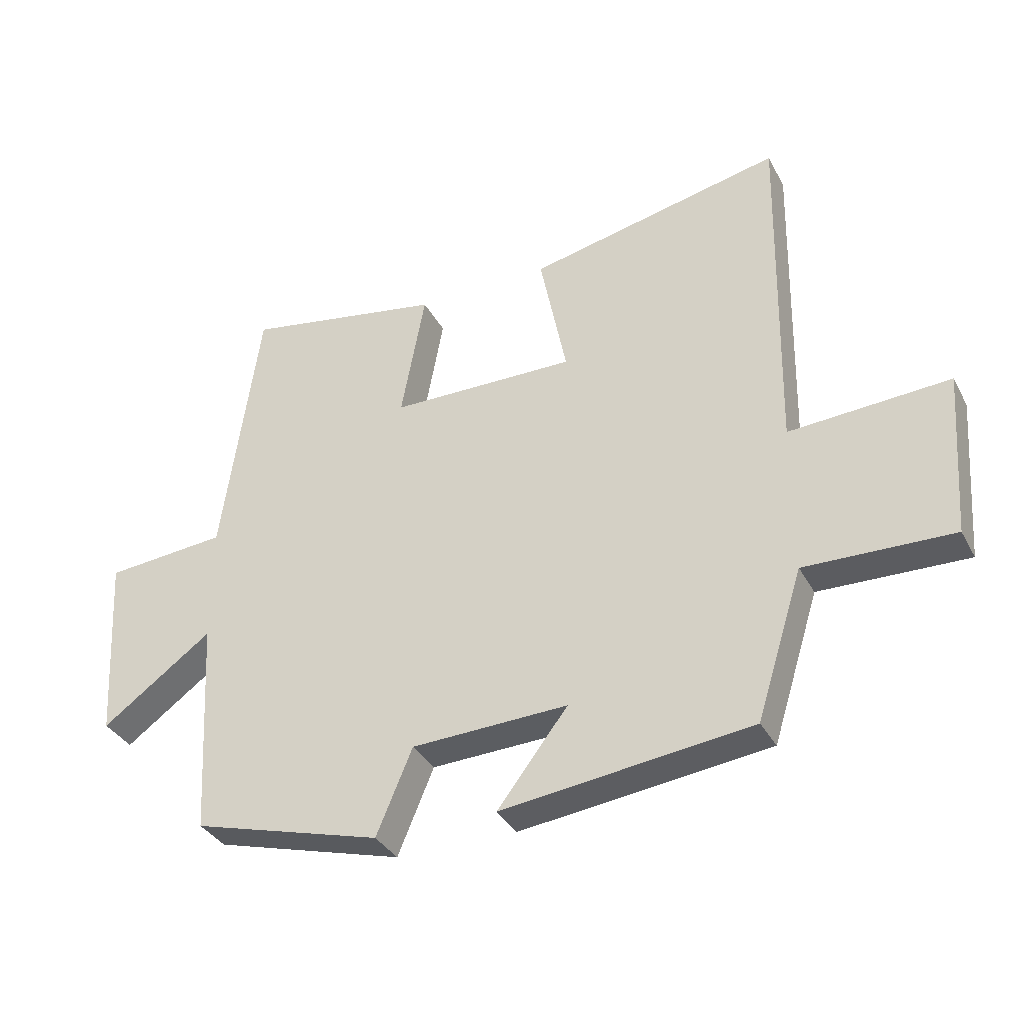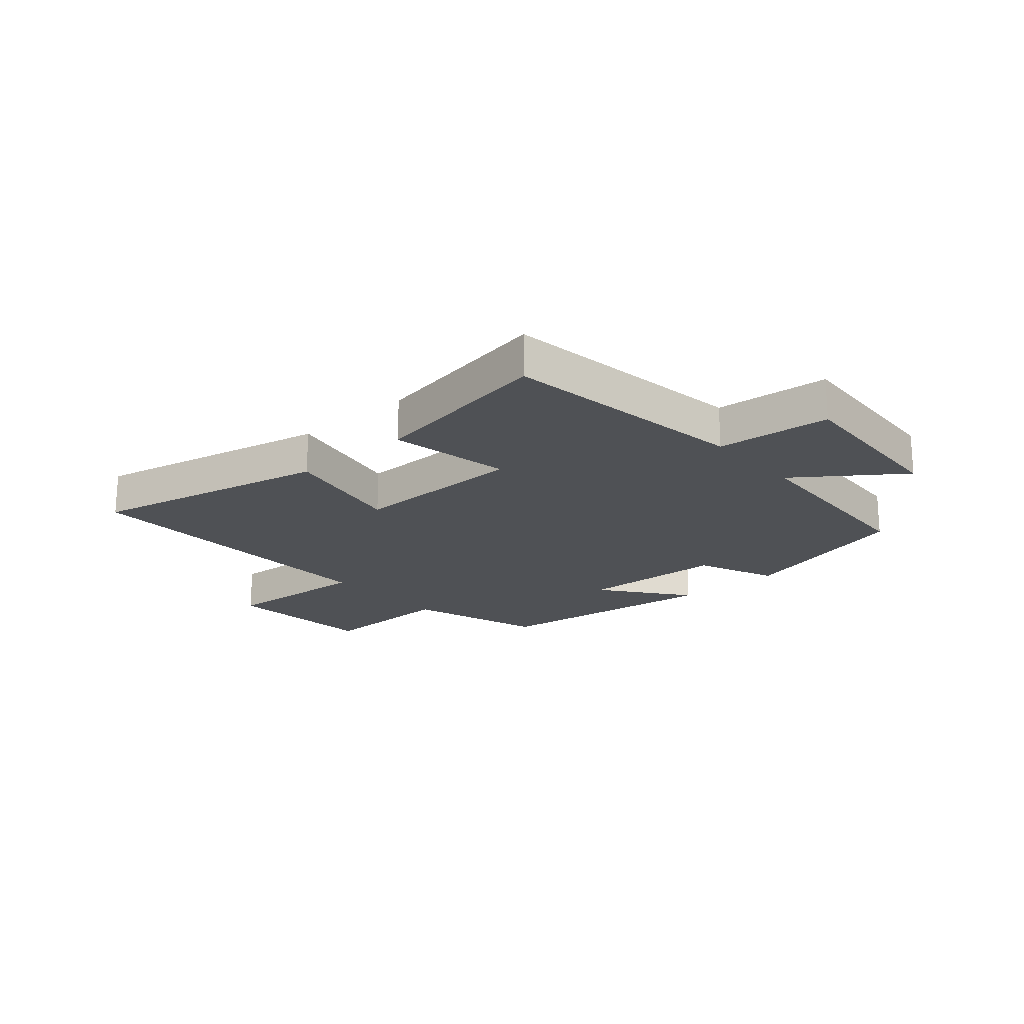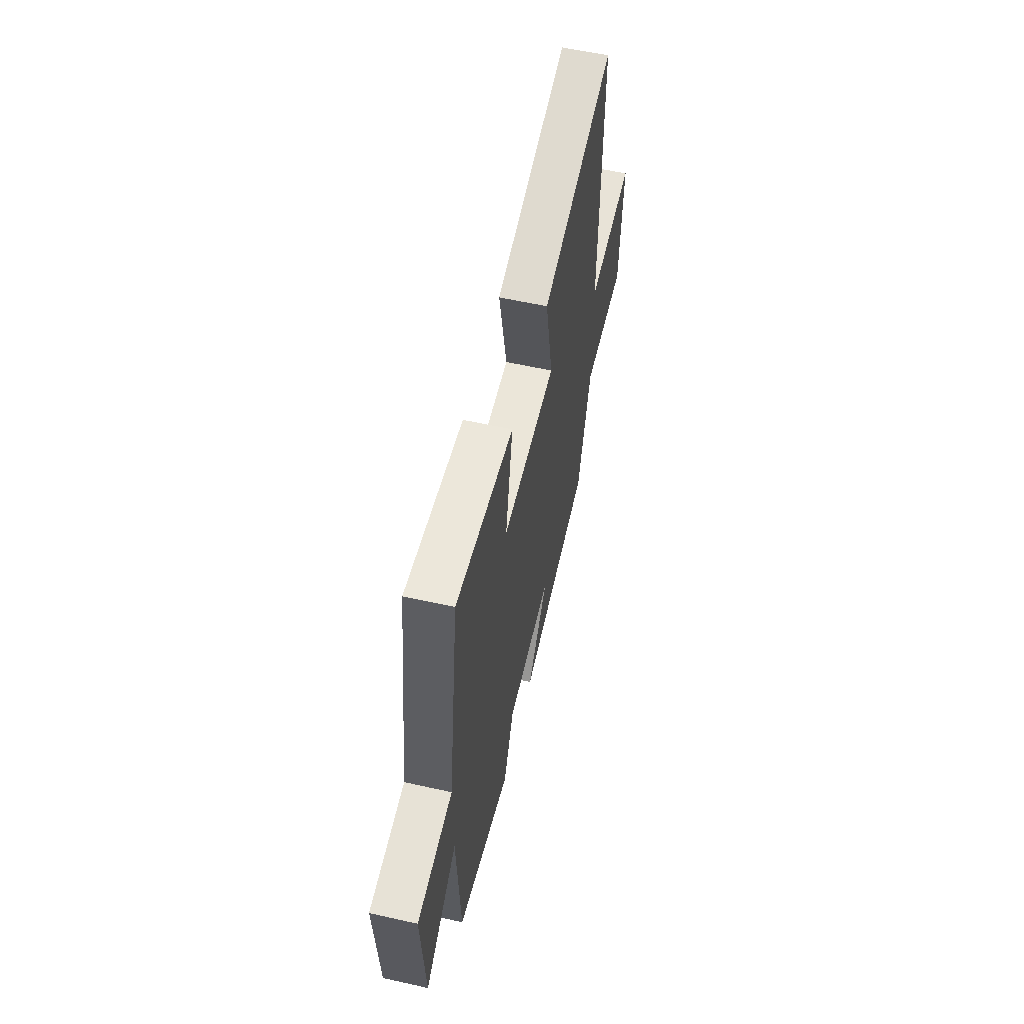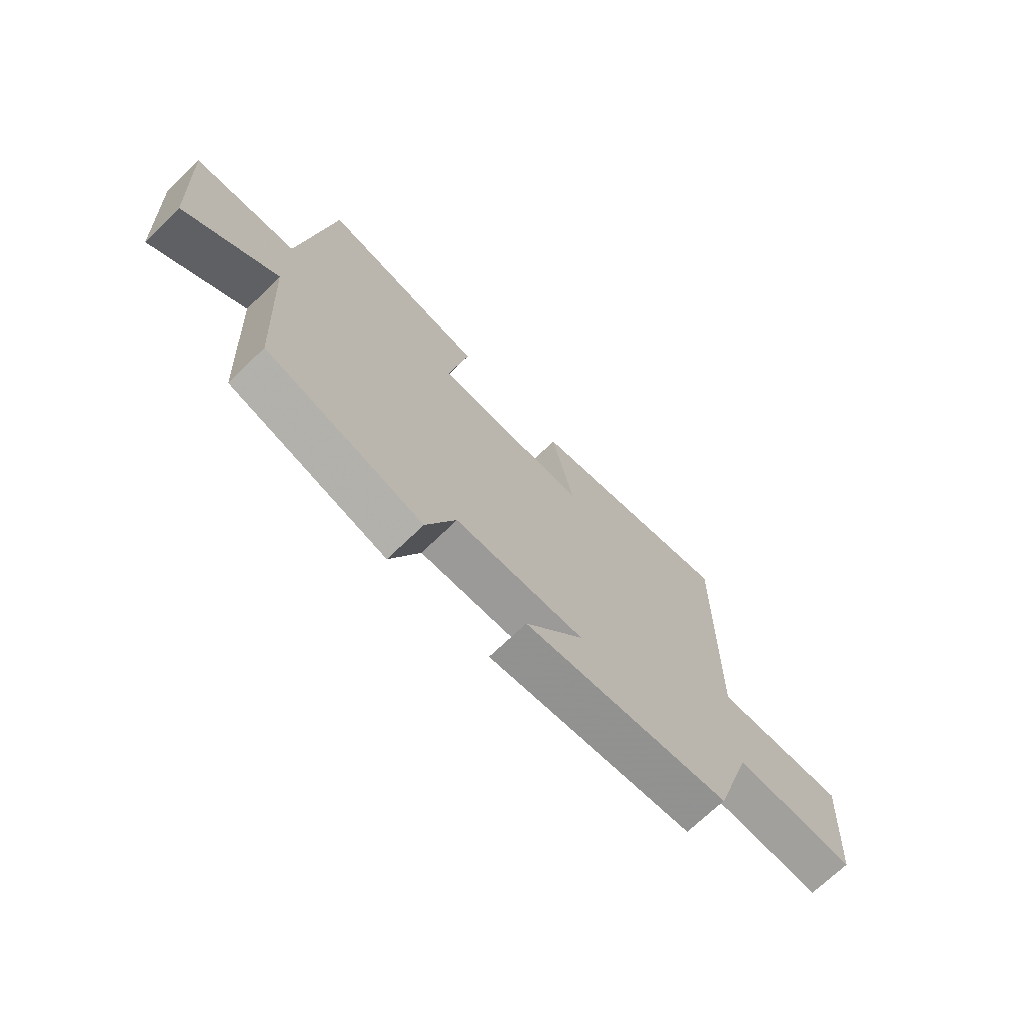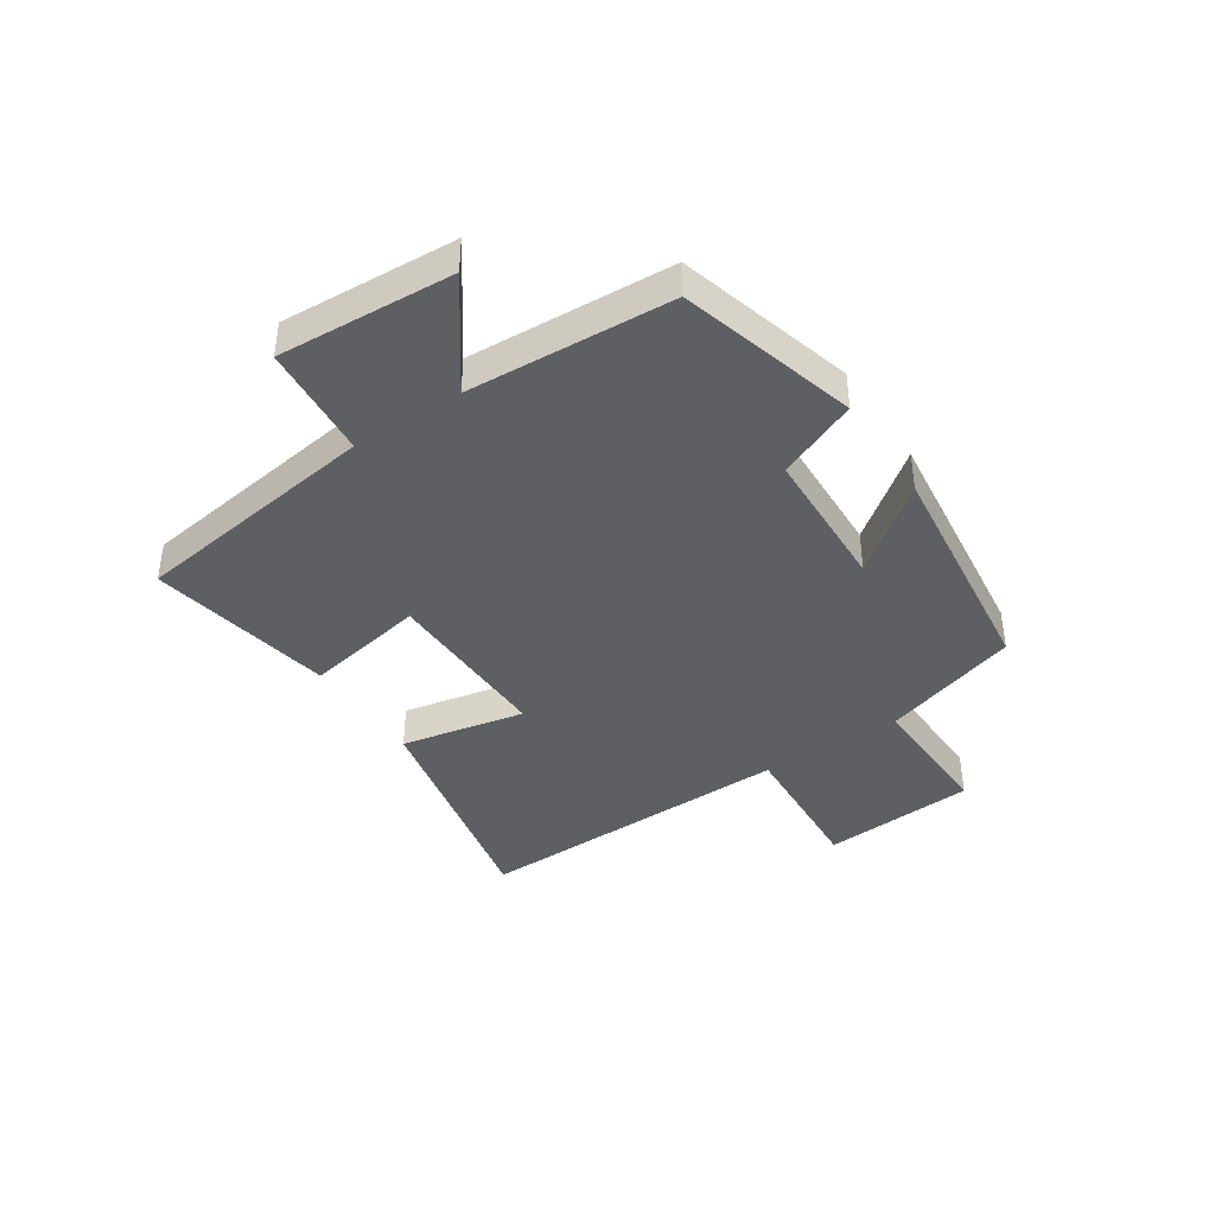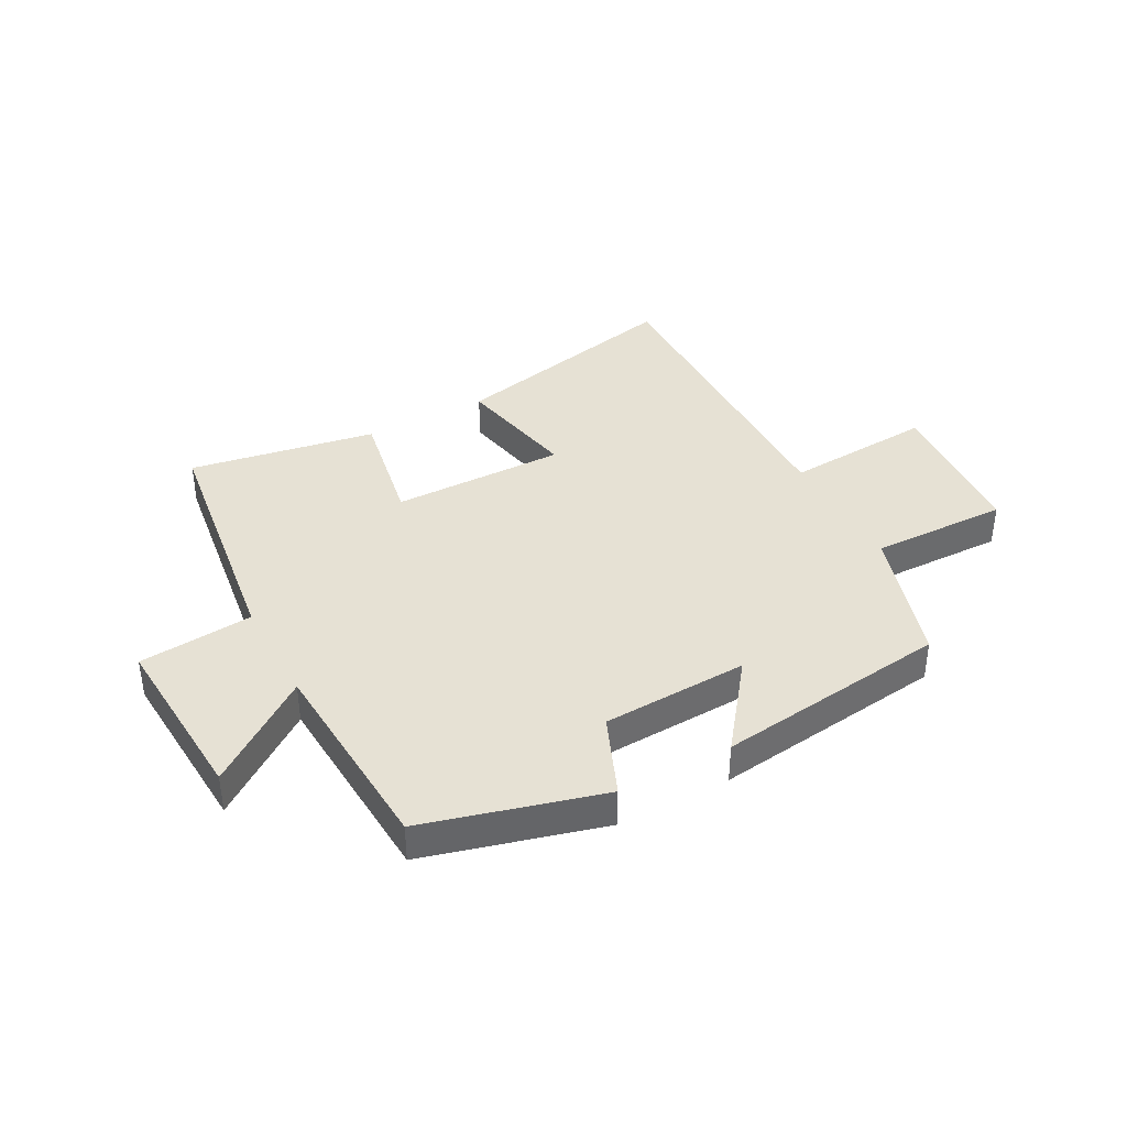
<metadata>
{"format":"obj","ext":"obj","renderer":"f3d","projection":"perspective","resolution":1024,"background":"white","views":[{"elev":-35.0,"azim":-155.1,"up":"+Z"},{"elev":-20.1,"azim":41.1,"up":"+Y"},{"elev":57.8,"azim":103.1,"up":"+Z"},{"elev":-70.8,"azim":134.0,"up":"+Z"},{"elev":-40.5,"azim":123.6,"up":"+Y"},{"elev":39.0,"azim":151.5,"up":"+Y"}]}
</metadata>
<code>
v 0.48 0.07 -0.415
v 0.174 0.07 -0.5
v 0.116 0.07 -0.362
v -0.136 0.07 -0.352
v -0.022 0.07 -0.5
v -0.425 0.07 -0.451
v -0.5 0.07 -0.214
v -0.738 0.07 -0.22
v -0.758 0.07 0.046
v -0.5 0.07 0.03
v -0.511 0.07 0.589
v -0.1 0.07 0.5
v -0.143 0.07 0.286
v 0.157 0.07 0.29
v 0.118 0.07 0.5
v 0.44 0.07 0.557
v 0.5 0.07 0.127
v 0.697 0.07 0.11
v 0.679 0.07 -0.192
v 0.5 0.07 -0.063
v 0.48 0 -0.415
v 0.174 0 -0.5
v 0.116 0 -0.362
v -0.136 0 -0.352
v -0.022 0 -0.5
v -0.425 0 -0.451
v -0.5 0 -0.214
v -0.738 0 -0.22
v -0.758 0 0.046
v -0.5 0 0.03
v -0.511 0 0.589
v -0.1 0 0.5
v -0.143 0 0.286
v 0.157 0 0.29
v 0.118 0 0.5
v 0.44 0 0.557
v 0.5 0 0.127
v 0.697 0 0.11
v 0.679 0 -0.192
v 0.5 0 -0.063
f 17 18 19 20
f 17 20 1
f 16 17 1
f 15 16 1
f 14 15 1
f 1 2 3
f 14 1 3
f 13 14 3
f 10 11 12 13
f 10 13 3 4
f 7 8 9 10
f 6 7 10
f 5 6 10
f 4 5 10
f 40 39 38 37
f 21 40 37
f 21 37 36
f 21 36 35
f 21 35 34
f 23 22 21
f 23 21 34
f 23 34 33
f 33 32 31 30
f 24 23 33 30
f 30 29 28 27
f 30 27 26
f 30 26 25
f 30 25 24
f 1 21 22 2
f 2 22 23 3
f 3 23 24 4
f 4 24 25 5
f 5 25 26 6
f 6 26 27 7
f 7 27 28 8
f 8 28 29 9
f 9 29 30 10
f 10 30 31 11
f 11 31 32 12
f 12 32 33 13
f 13 33 34 14
f 14 34 35 15
f 15 35 36 16
f 16 36 37 17
f 17 37 38 18
f 18 38 39 19
f 19 39 40 20
f 20 40 21 1

</code>
